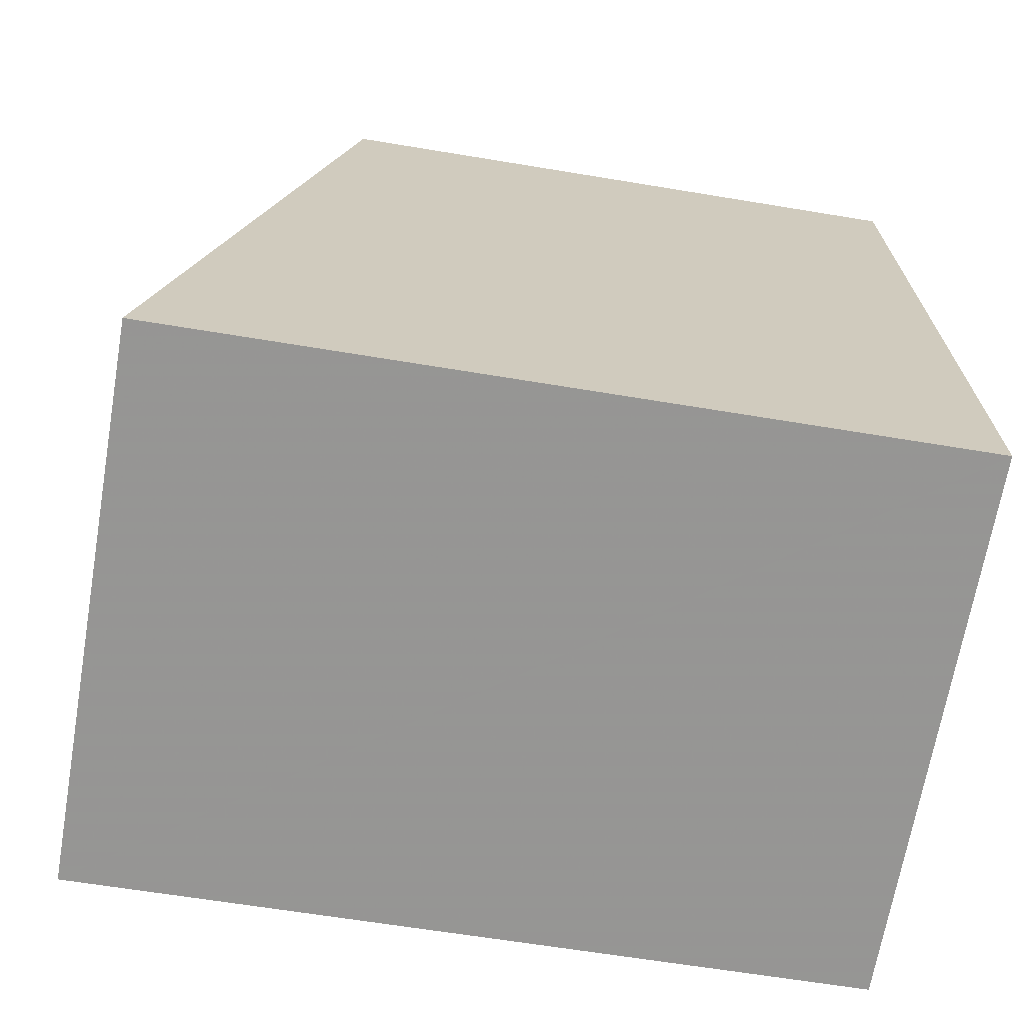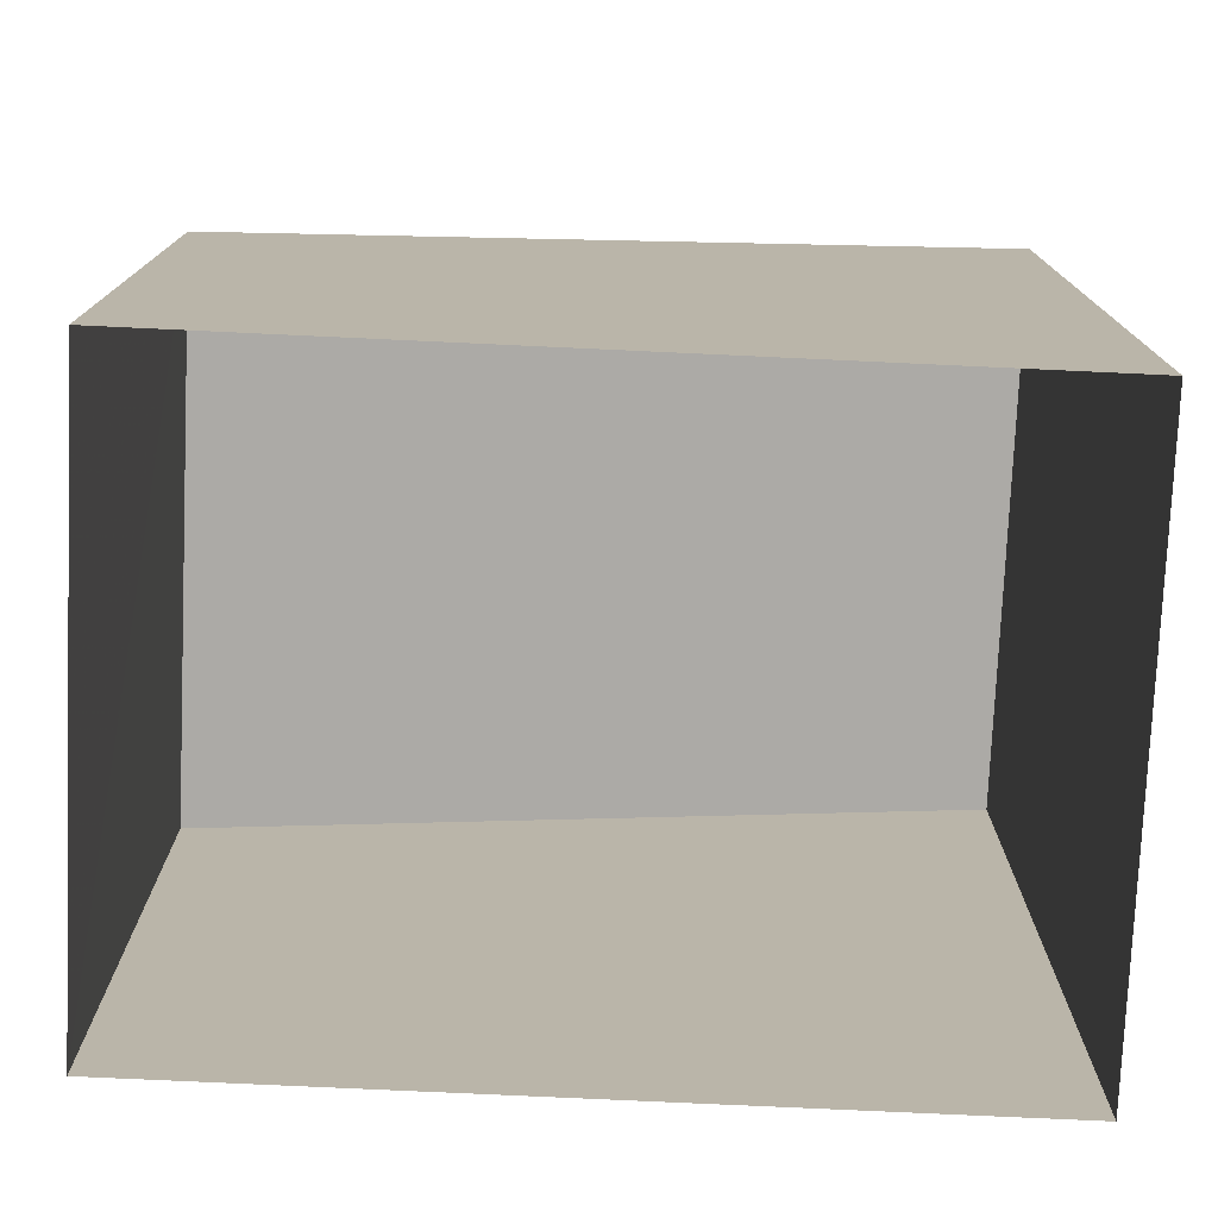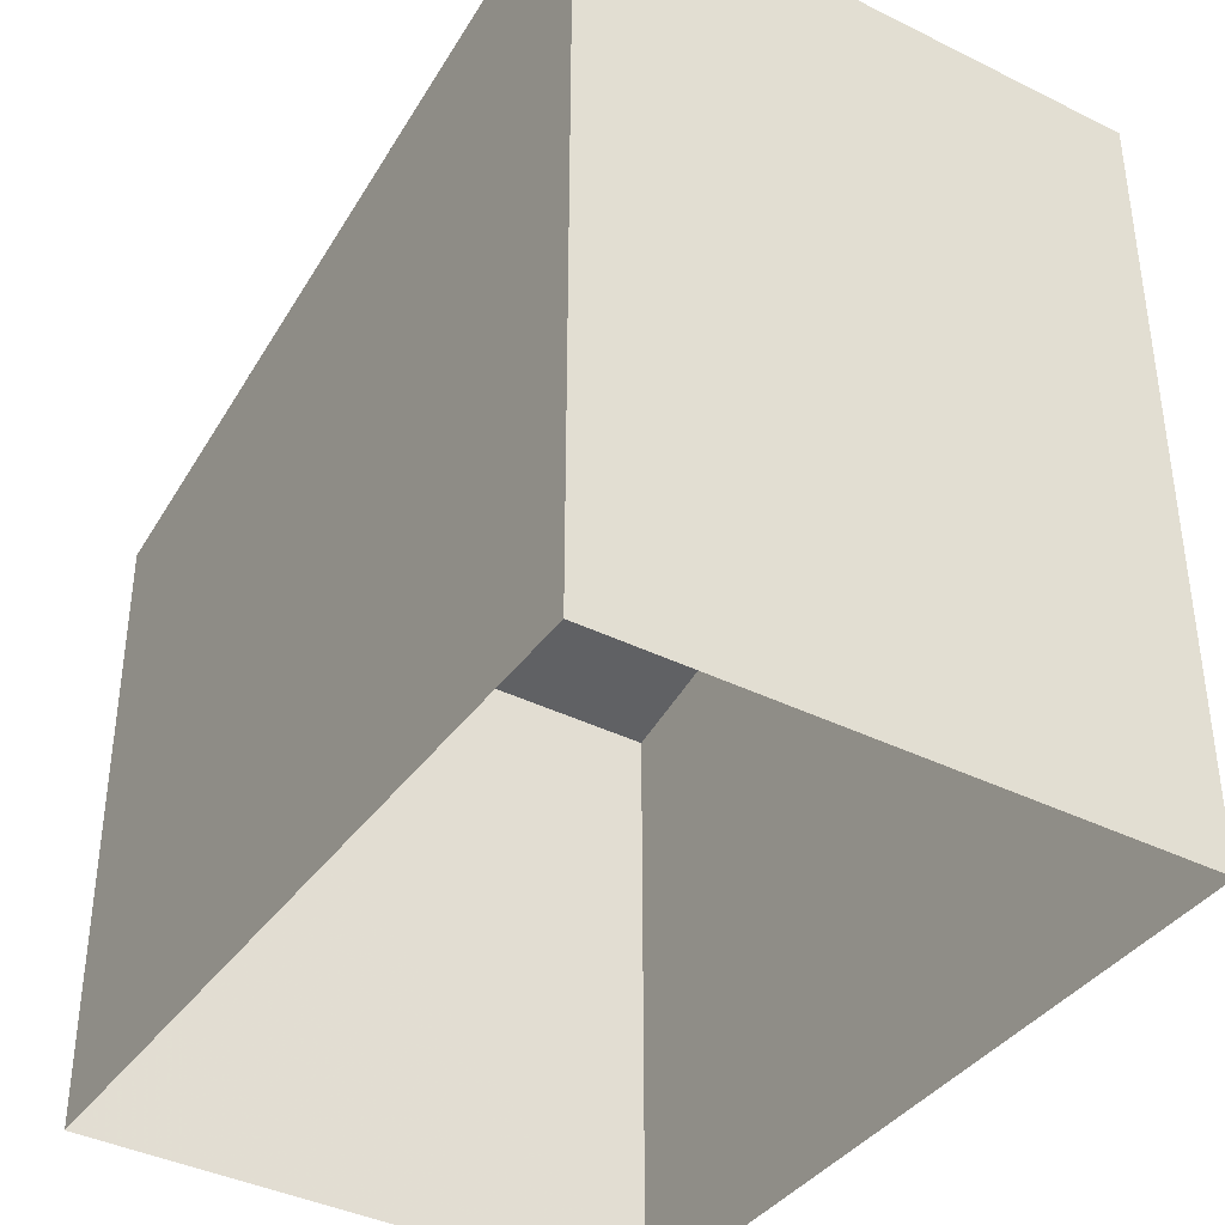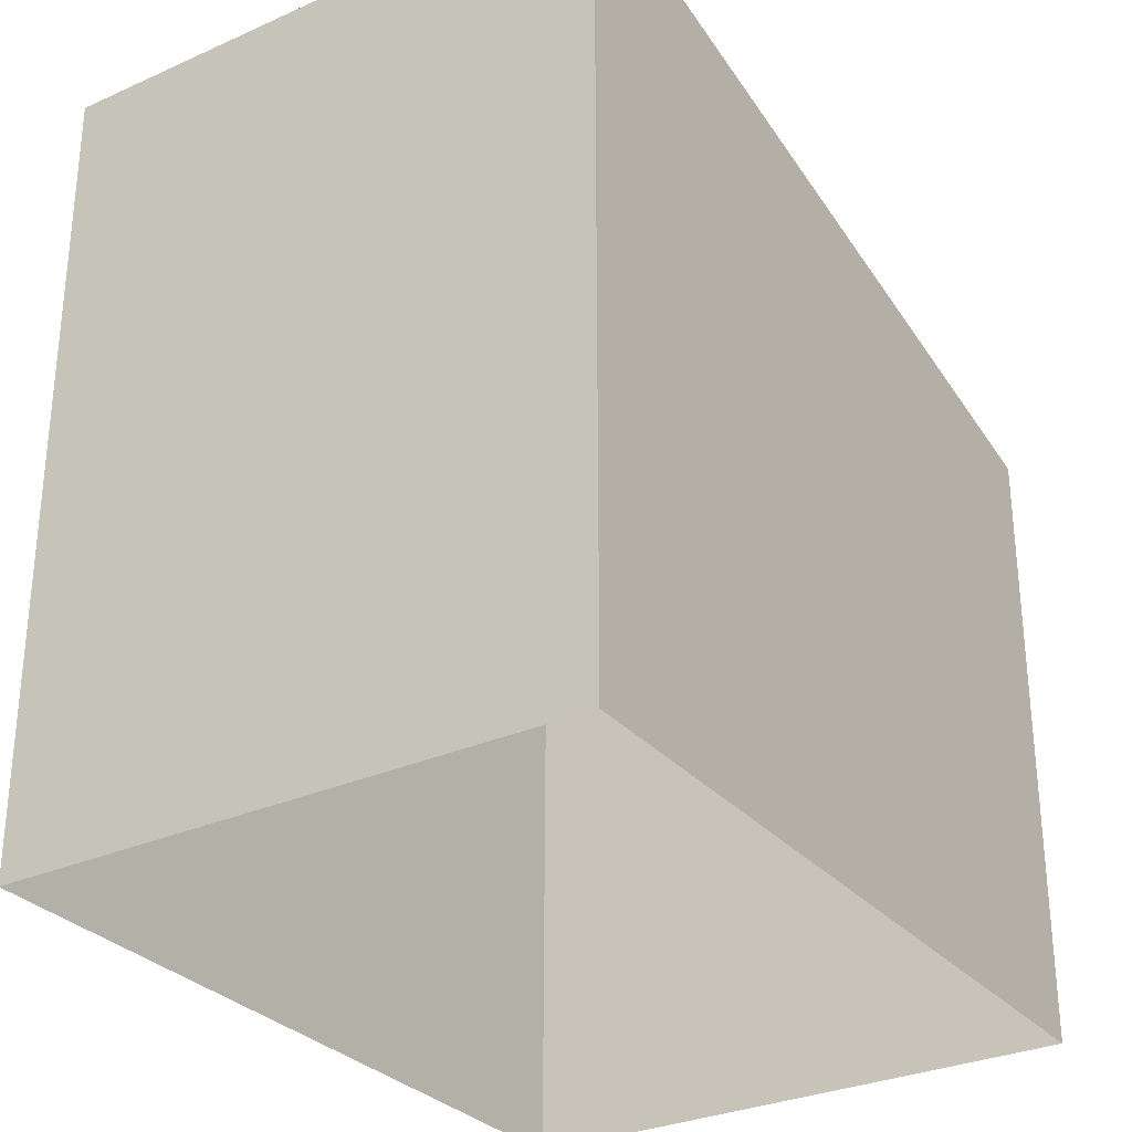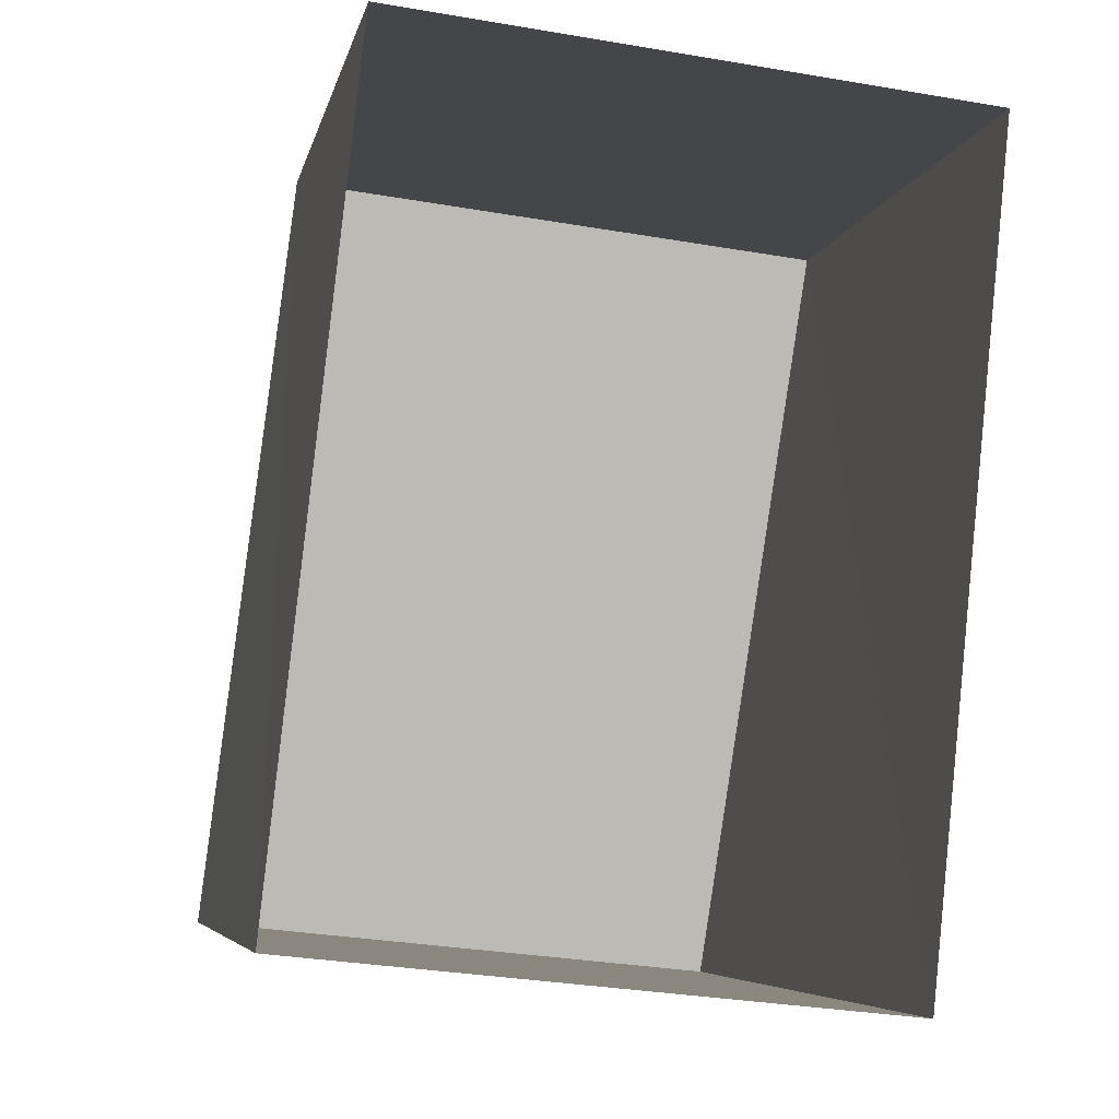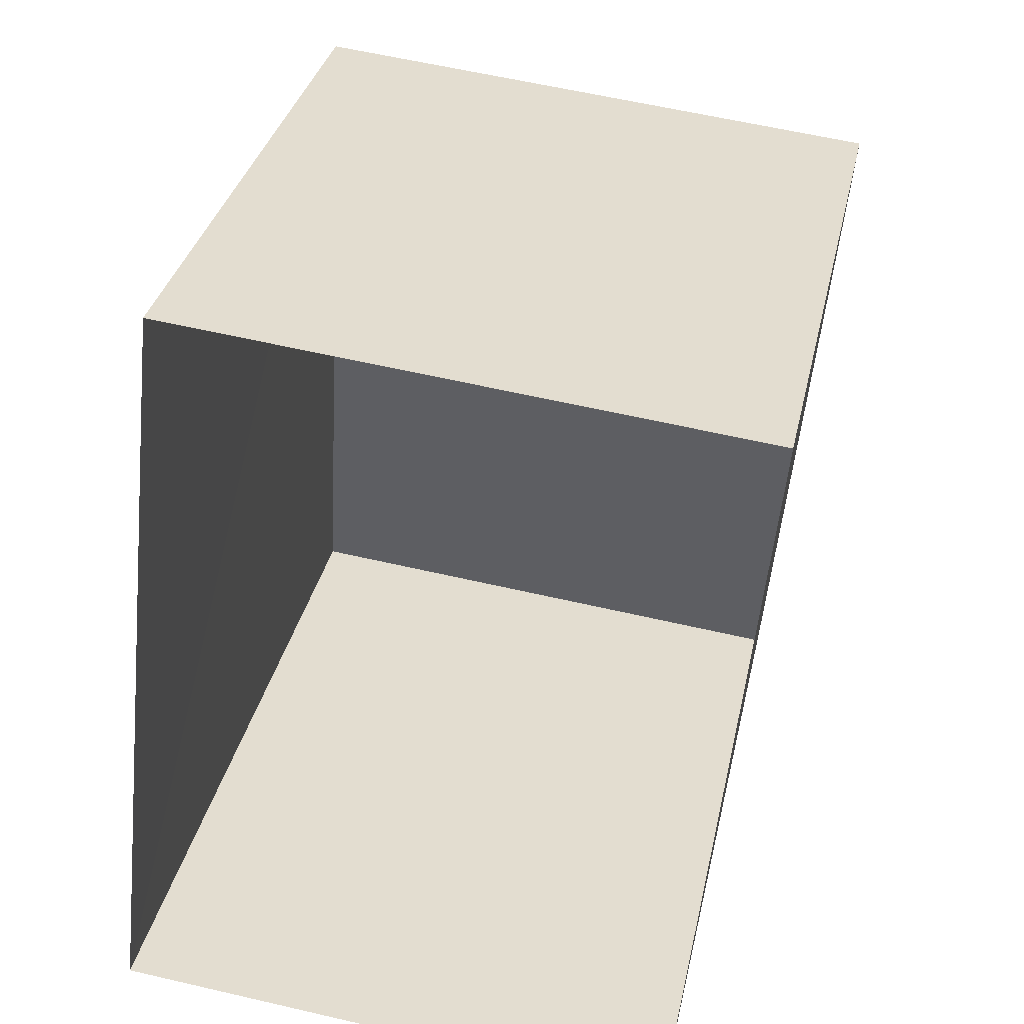
<metadata>
{"format":"obj","ext":"obj","renderer":"f3d","projection":"perspective","resolution":1024,"background":"white","views":[{"elev":-61.7,"azim":80.2,"up":"+Y"},{"elev":-76.7,"azim":-86.5,"up":"+Z"},{"elev":-38.9,"azim":-25.9,"up":"+Z"},{"elev":-30.1,"azim":39.0,"up":"+Z"},{"elev":-6.1,"azim":168.8,"up":"+Y"},{"elev":33.4,"azim":-168.1,"up":"+Y"}]}
</metadata>
<code>
v -3.74e+05 -1.057e+05 18.77
v -3.74e+05 -1.057e+05 18.76
v -3.74e+05 -1.057e+05 18.76
v -3.74e+05 -1.057e+05 18.76
v -3.74e+05 -1.057e+05 29.05
v -3.74e+05 -1.057e+05 29.04
v -3.74e+05 -1.057e+05 26.73
v -3.74e+05 -1.057e+05 26.73
f 1 2 3
f 4 1 3
f 5 6 7
f 8 5 7
f 7 4 3
f 7 6 4
f 8 3 2
f 8 7 3
f 5 1 4
f 6 5 4
f 8 2 1
f 5 8 1

</code>
